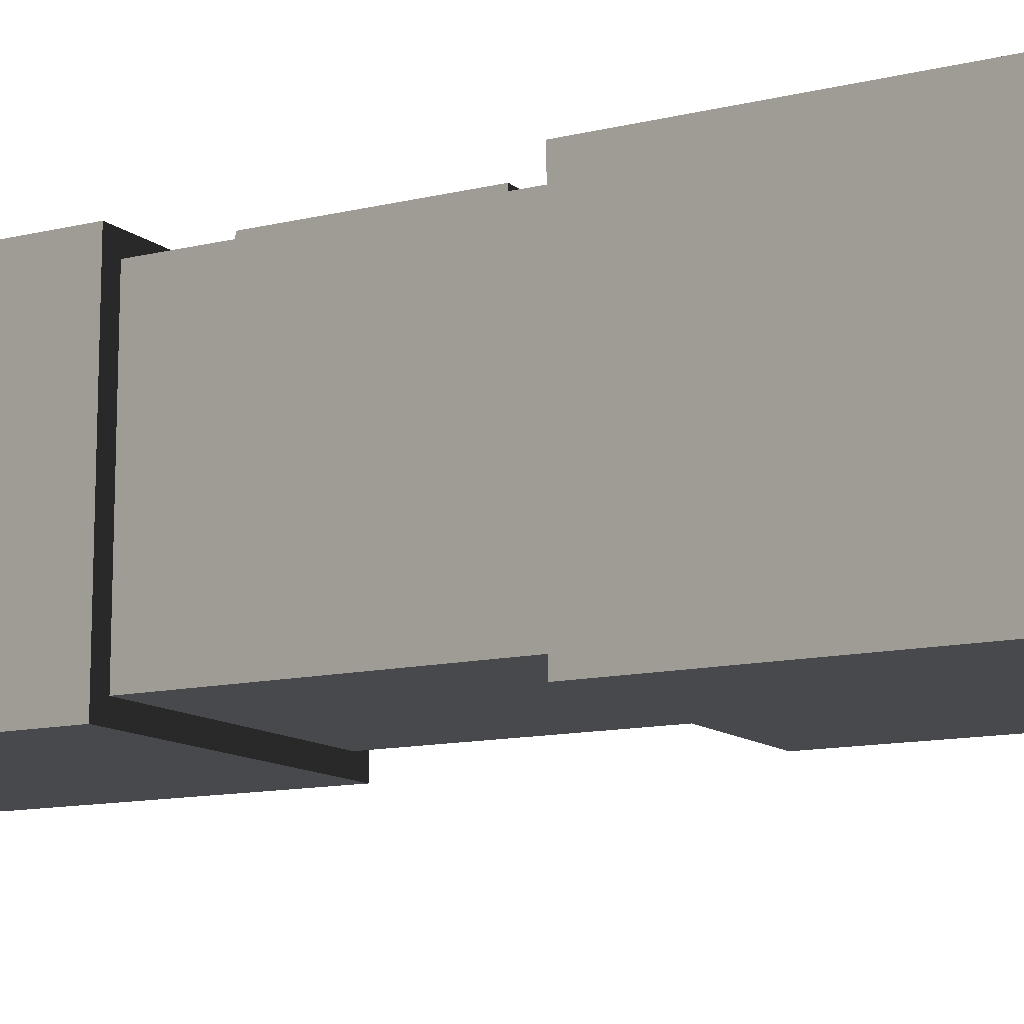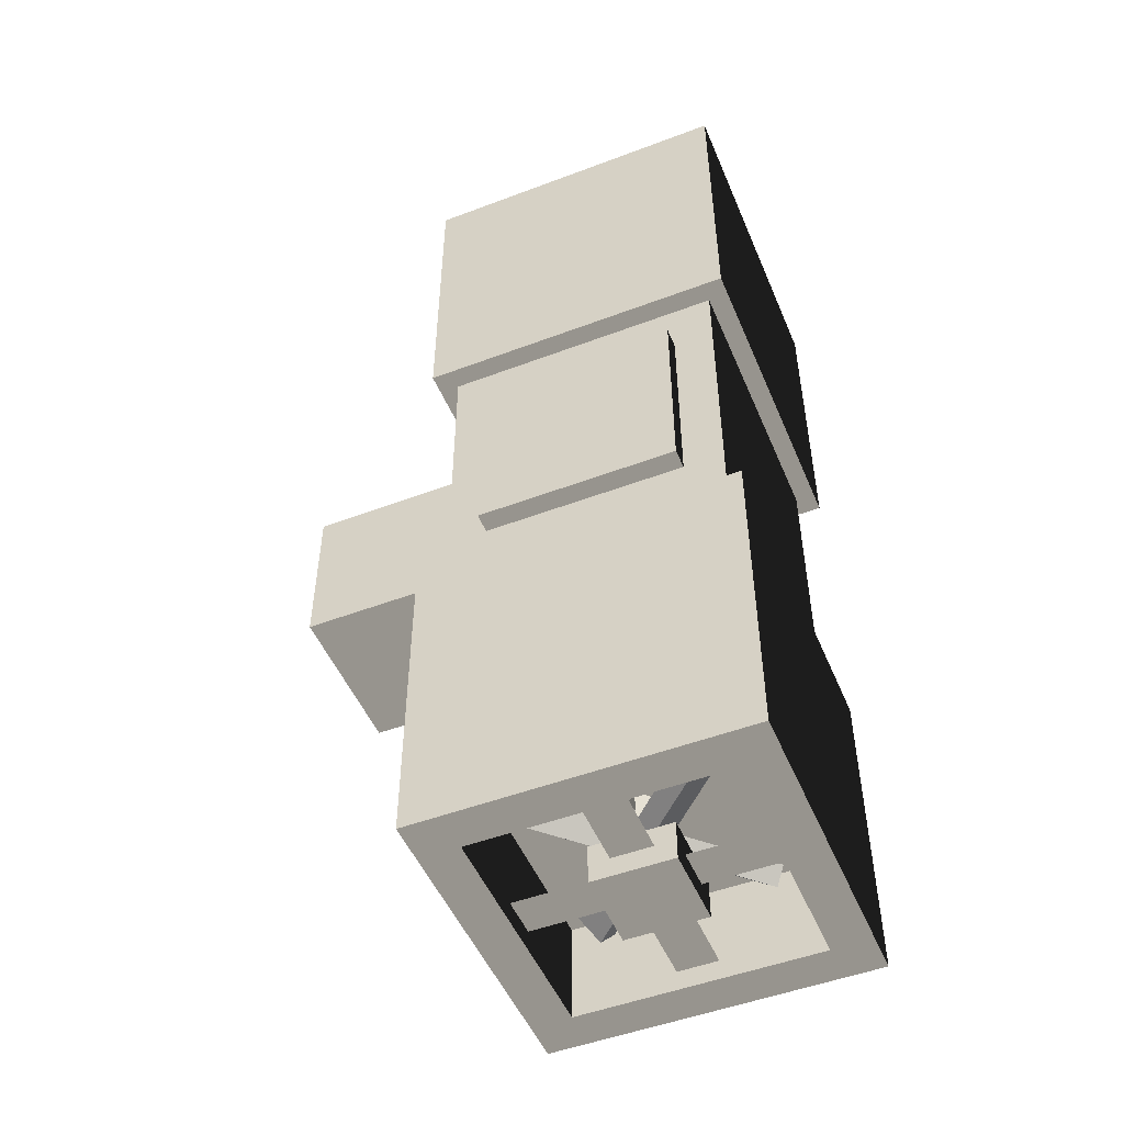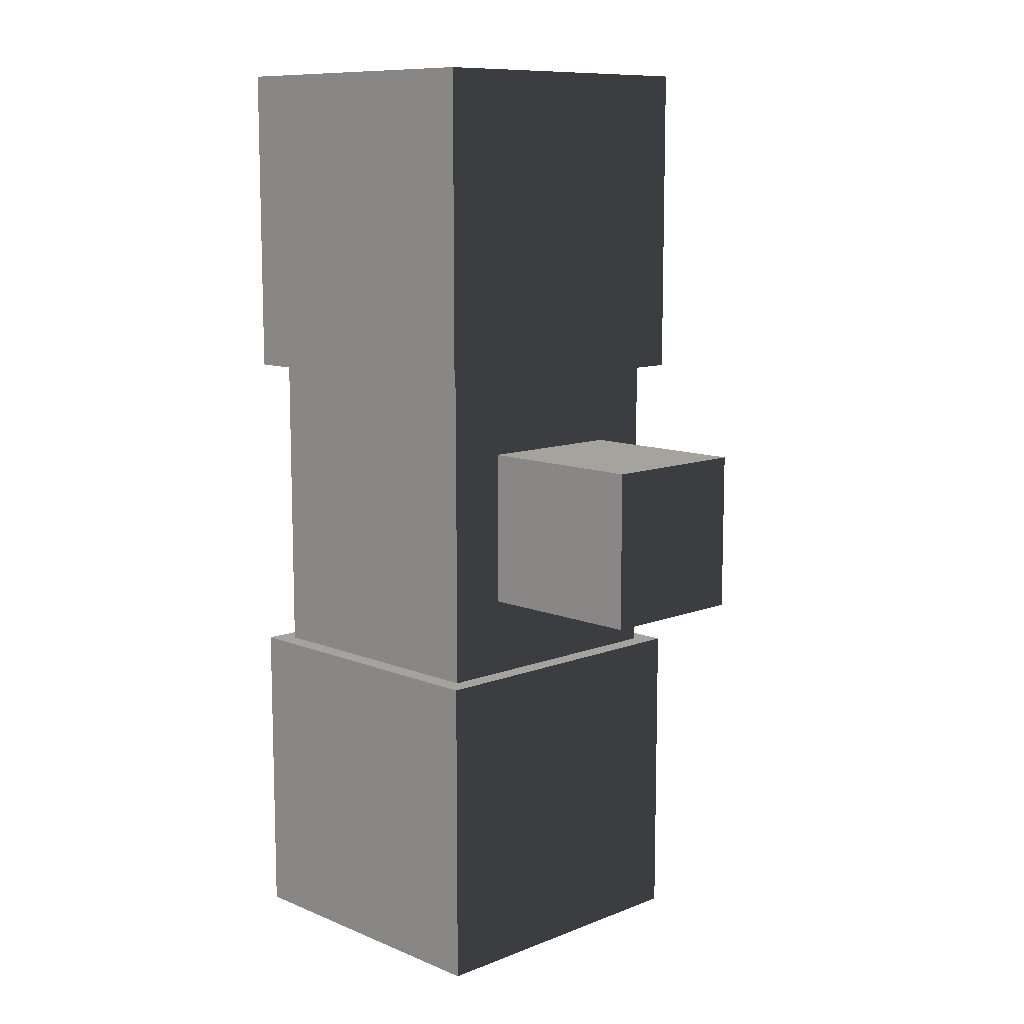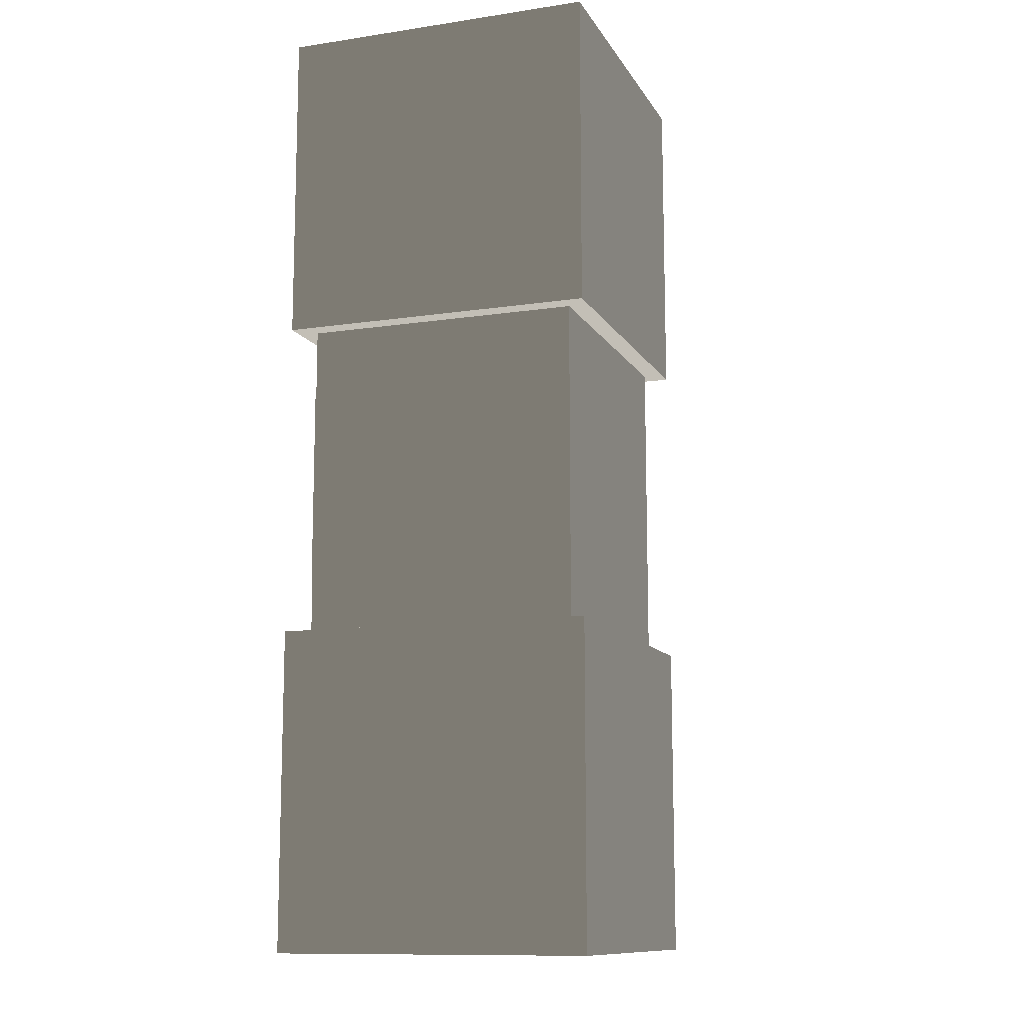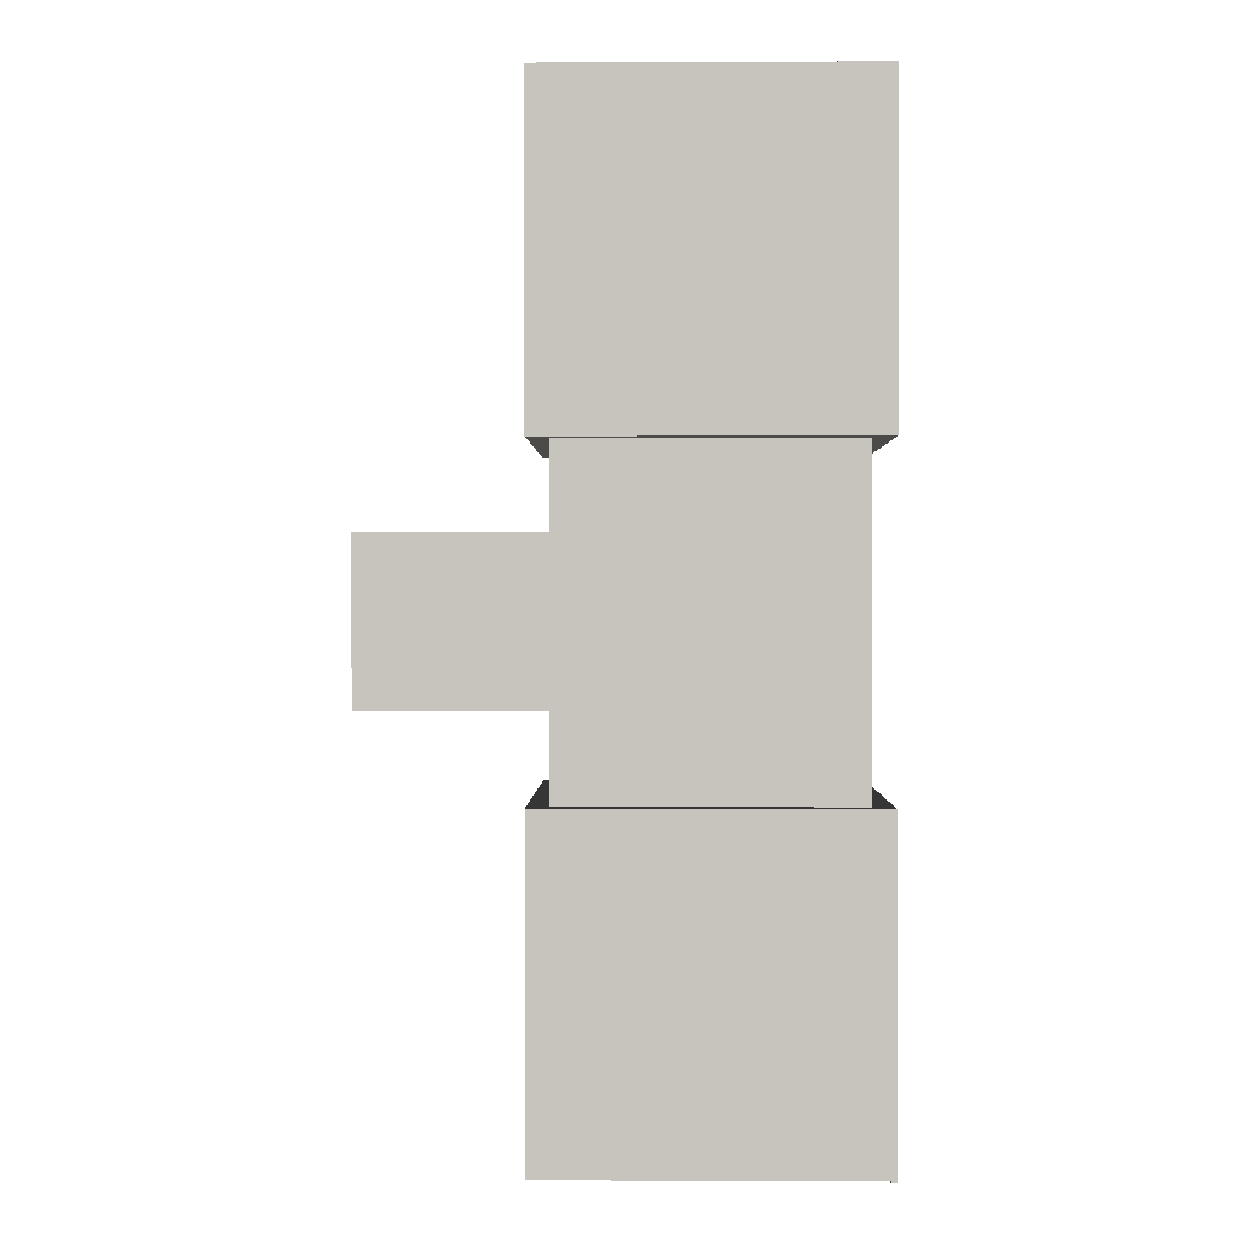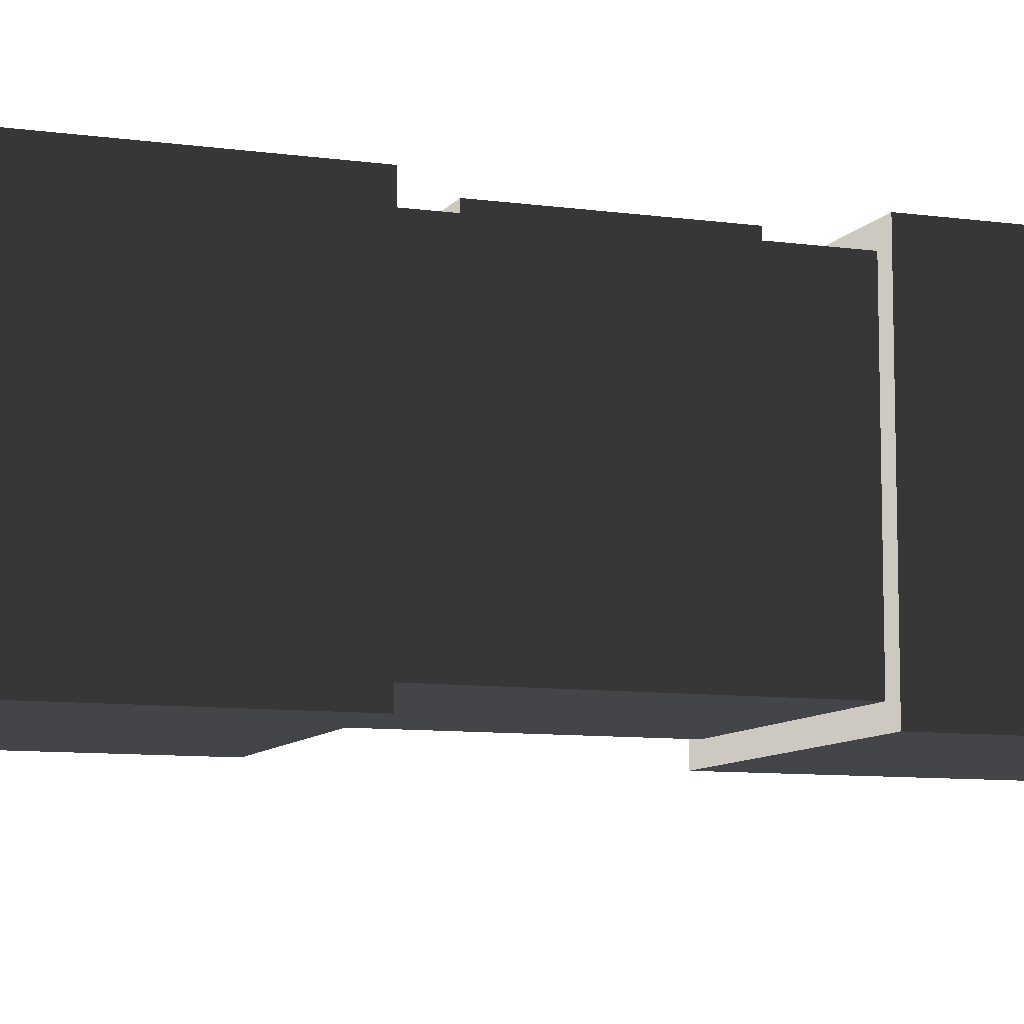
<metadata>
{"format":"obj","ext":"obj","renderer":"f3d","projection":"perspective","resolution":1024,"background":"white","views":[{"elev":-12.2,"azim":-60.3,"up":"+Y"},{"elev":-50.2,"azim":-157.5,"up":"+Z"},{"elev":10.4,"azim":45.7,"up":"+Z"},{"elev":-11.7,"azim":-70.3,"up":"+Z"},{"elev":0.5,"azim":-179.0,"up":"+Z"},{"elev":-9.0,"azim":-110.3,"up":"+Y"}]}
</metadata>
<code>
o fan
v 0.2817 0.188 -0.7592
v 0.2505 0.2192 -0.715
v 0.188 0.2817 -0.8033
v 0.2192 0.2505 -0.8475
v 0.5027 0.4089 -0.7592
v 0.4714 0.4402 -0.715
v 0.4402 0.4714 -0.8475
v 0.4089 0.5027 -0.8033
v 0.812 0.2817 -0.7592
v 0.7808 0.2505 -0.715
v 0.7183 0.188 -0.8033
v 0.7495 0.2192 -0.8475
v 0.5911 0.5027 -0.7592
v 0.5598 0.4714 -0.715
v 0.5286 0.4402 -0.8475
v 0.4973 0.4089 -0.8033
v 0.7183 0.812 -0.7592
v 0.7495 0.7808 -0.715
v 0.812 0.7183 -0.8033
v 0.7808 0.7495 -0.8475
v 0.4973 0.5911 -0.7592
v 0.5286 0.5598 -0.715
v 0.5598 0.5286 -0.8475
v 0.5911 0.4973 -0.8033
v 0.188 0.7183 -0.7592
v 0.2192 0.7495 -0.715
v 0.2817 0.812 -0.8033
v 0.2505 0.7808 -0.8475
v 0.4089 0.4973 -0.7592
v 0.4402 0.5286 -0.715
v 0.4714 0.5598 -0.8475
v 0.5027 0.5911 -0.8033
v 0.5 0.4116 -0.875
v 0.5884 0.5 -0.875
v 0.5 0.5884 -0.875
v 0.4116 0.5 -0.875
v 0.5 0.4116 -0.6875
v 0.4116 0.5 -0.6875
v 0.5 0.5884 -0.6875
v 0.5884 0.5 -0.6875
v 0.7183 0.188 1.759
v 0.7495 0.2192 1.715
v 0.812 0.2817 1.803
v 0.7808 0.2505 1.848
v 0.4973 0.4089 1.759
v 0.5286 0.4402 1.715
v 0.5598 0.4714 1.848
v 0.5911 0.5027 1.803
v 0.188 0.2817 1.759
v 0.2192 0.2505 1.715
v 0.2817 0.188 1.803
v 0.2505 0.2192 1.848
v 0.4089 0.5027 1.759
v 0.4402 0.4714 1.715
v 0.4714 0.4402 1.848
v 0.5027 0.4089 1.803
v 0.2817 0.812 1.759
v 0.2505 0.7808 1.715
v 0.188 0.7183 1.803
v 0.2192 0.7495 1.848
v 0.5027 0.5911 1.759
v 0.4714 0.5598 1.715
v 0.4402 0.5286 1.848
v 0.4089 0.4973 1.803
v 0.812 0.7183 1.759
v 0.7808 0.7495 1.715
v 0.7183 0.812 1.803
v 0.7495 0.7808 1.848
v 0.5911 0.4973 1.759
v 0.5598 0.5286 1.715
v 0.5286 0.5598 1.848
v 0.4973 0.5911 1.803
v 0.5 0.4116 1.875
v 0.4116 0.5 1.875
v 0.5 0.5884 1.875
v 0.5884 0.5 1.875
v 0.5 0.4116 1.688
v 0.5884 0.5 1.688
v 0.5 0.5884 1.688
v 0.4116 0.5 1.688
f 1 2 3 4
f 5 6 2 1
f 7 5 1 4
f 8 7 4 3
f 6 8 3 2
f 9 10 11 12
f 13 14 10 9
f 15 13 9 12
f 16 15 12 11
f 14 16 11 10
f 17 18 19 20
f 21 22 18 17
f 23 21 17 20
f 24 23 20 19
f 22 24 19 18
f 25 26 27 28
f 29 30 26 25
f 31 29 25 28
f 32 31 28 27
f 30 32 27 26
f 33 34 35 36
f 33 37 38 36
f 35 39 40 34
f 36 38 39 35
f 34 40 37 33
f 41 42 43 44
f 45 46 42 41
f 47 45 41 44
f 48 47 44 43
f 46 48 43 42
f 49 50 51 52
f 53 54 50 49
f 55 53 49 52
f 56 55 52 51
f 54 56 51 50
f 57 58 59 60
f 61 62 58 57
f 63 61 57 60
f 64 63 60 59
f 62 64 59 58
f 65 66 67 68
f 69 70 66 65
f 71 69 65 68
f 72 71 68 67
f 70 72 67 66
f 73 74 75 76
f 73 77 78 76
f 75 79 80 74
f 76 78 79 75
f 74 80 77 73
o base
v 0.625 0.4375 -0.9375
v 0.625 0.5625 -0.9375
v 0.875 0.5625 -0.9375
v 0.875 0.4375 -0.9375
v 0.125 0.4375 -0.9375
v 0.125 0.5625 -0.9375
v 0.375 0.5625 -0.9375
v 0.375 0.4375 -0.9375
v 0.4375 0.125 -0.9375
v 0.5625 0.125 -0.9375
v 0.5625 0.375 -0.9375
v 0.4375 0.375 -0.9375
v 0.4375 0.625 -0.9375
v 0.5625 0.625 -0.9375
v 0.5625 0.875 -0.9375
v 0.4375 0.875 -0.9375
v 0.625 0.375 -0.875
v 0.375 0.375 -0.875
v 0.375 0.375 -1
v 0.625 0.375 -1
v 0.375 0.625 -1
v 0.375 0.625 -0.875
v 0.625 0.625 -0.875
v 0.625 0.625 -1
v -0 0 -1
v 1 0 -1
v 1 0 -0
v 0 0 0
v 1 1 0
v 1 1 -1
v -0 1 -1
v 0 1 0
v 0.125 0.875 -0.6875
v 0.875 0.875 -0.6875
v 0.875 0.125 -0.6875
v 0.125 0.125 -0.6875
v 0.125 0.125 -1
v 0.875 0.125 -1
v 0.875 0.875 -1
v 0.125 0.875 -1
v 0.9375 0.0625 -0
v 0.0625 0.0625 0
v 0.0625 0.9375 0
v 0.9375 0.9375 0
v 1 -0 2
v 0 -0 2
v 0 -0 1
v 1 -0 1
v 0 1 1
v 0 1 2
v 1 1 2
v 1 1 1
v 0.875 0.875 1.688
v 0.125 0.875 1.688
v 0.125 0.125 1.688
v 0.875 0.125 1.688
v 0.875 0.125 2
v 0.125 0.125 2
v 0.125 0.875 2
v 0.875 0.875 2
v 0.0625 0.0625 1
v 0.9375 0.0625 1
v 0.9375 0.9375 1
v 0.0625 0.9375 1
v 0.8125 1 0.1875
v 0.1875 1 0.1875
v 0.1875 1 0.8125
v 0.8125 1 0.8125
v 0.8125 0.9375 0.8125
v 0.1875 0.9375 0.8125
v 0.1875 0.9375 0.1875
v 0.8125 0.9375 0.1875
v 1.5 0.75 0.75
v 1.5 0.25 0.75
v 1.5 0.25 0.25
v 1.5 0.75 0.25
v 0.9375 0.25 0.75
v 0.9375 0.75 0.75
v 0.9375 0.75 0.25
v 0.9375 0.25 0.25
v 0.625 0.4375 1.938
v 0.625 0.5625 1.938
v 0.875 0.5625 1.938
v 0.875 0.4375 1.938
v 0.125 0.4375 1.938
v 0.125 0.5625 1.938
v 0.375 0.5625 1.938
v 0.375 0.4375 1.938
v 0.4375 0.125 1.938
v 0.5625 0.125 1.938
v 0.5625 0.375 1.938
v 0.4375 0.375 1.938
v 0.4375 0.625 1.938
v 0.5625 0.625 1.938
v 0.5625 0.875 1.938
v 0.4375 0.875 1.938
v 0.625 0.375 2
v 0.375 0.375 2
v 0.375 0.375 1.875
v 0.625 0.375 1.875
v 0.375 0.625 1.875
v 0.375 0.625 2
v 0.625 0.625 2
v 0.625 0.625 1.875
f 81 82 83 84
f 85 86 87 88
f 89 90 91 92
f 93 94 95 96
f 97 98 99 100
f 101 102 103 104
f 104 103 97 100
f 103 102 98 97
f 102 101 99 98
f 101 104 100 99
f 105 106 107 108
f 109 110 111 112
f 112 111 105 108
f 113 114 115 116
f 110 109 107 106
f 117 118 106 105
f 118 119 110 106
f 119 120 111 110
f 120 117 105 111
f 116 115 118 117
f 115 114 119 118
f 114 113 120 119
f 113 116 117 120
f 121 122 108 107
f 122 123 112 108
f 123 124 109 112
f 124 121 107 109
f 125 126 127 128
f 129 130 131 132
f 132 131 125 128
f 133 134 135 136
f 130 129 127 126
f 137 138 126 125
f 138 139 130 126
f 139 140 131 130
f 140 137 125 131
f 136 135 138 137
f 135 134 139 138
f 134 133 140 139
f 133 136 137 140
f 141 142 128 127
f 142 143 132 128
f 143 144 129 132
f 144 141 127 129
f 122 121 142 141
f 145 146 147 148
f 123 122 141 144
f 149 150 144 143
f 150 151 123 144
f 151 152 124 123
f 152 149 143 124
f 148 147 150 149
f 147 146 151 150
f 146 145 152 151
f 145 148 149 152
f 153 154 155 156
f 157 158 143 142
f 158 159 124 143
f 159 160 121 124
f 160 157 142 121
f 154 153 158 157
f 153 156 159 158
f 156 155 160 159
f 155 154 157 160
f 161 162 163 164
f 165 166 167 168
f 169 170 171 172
f 173 174 175 176
f 177 178 179 180
f 181 182 183 184
f 184 183 177 180
f 183 182 178 177
f 182 181 179 178
f 181 184 180 179

</code>
